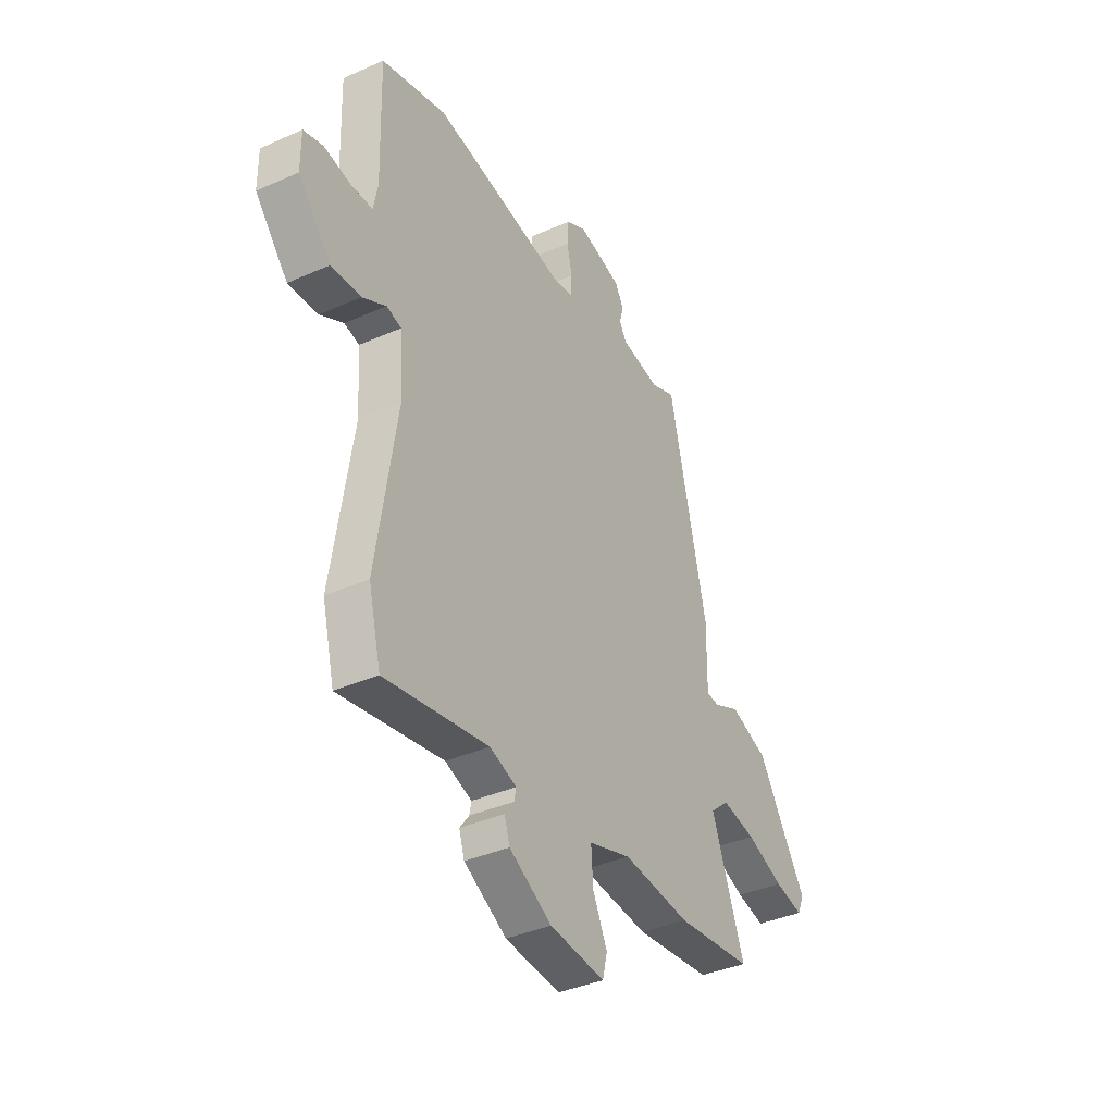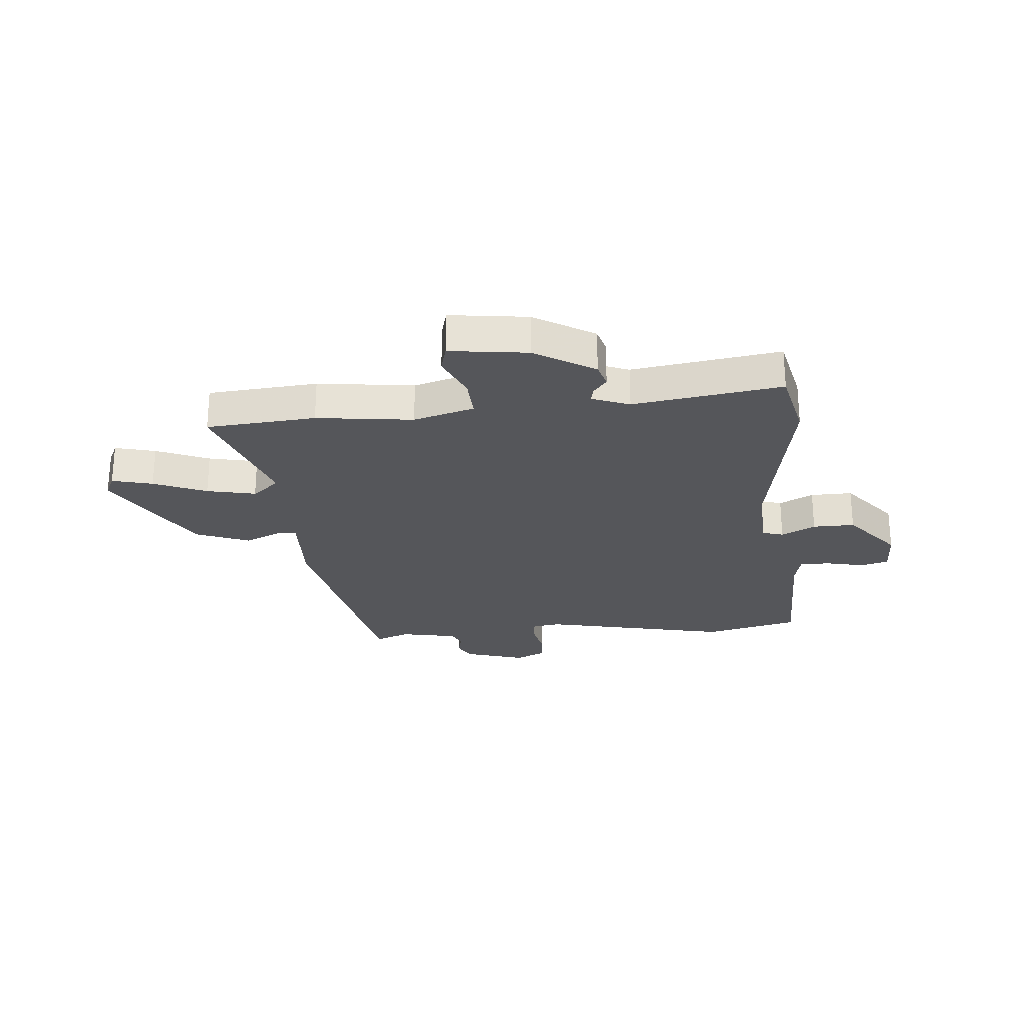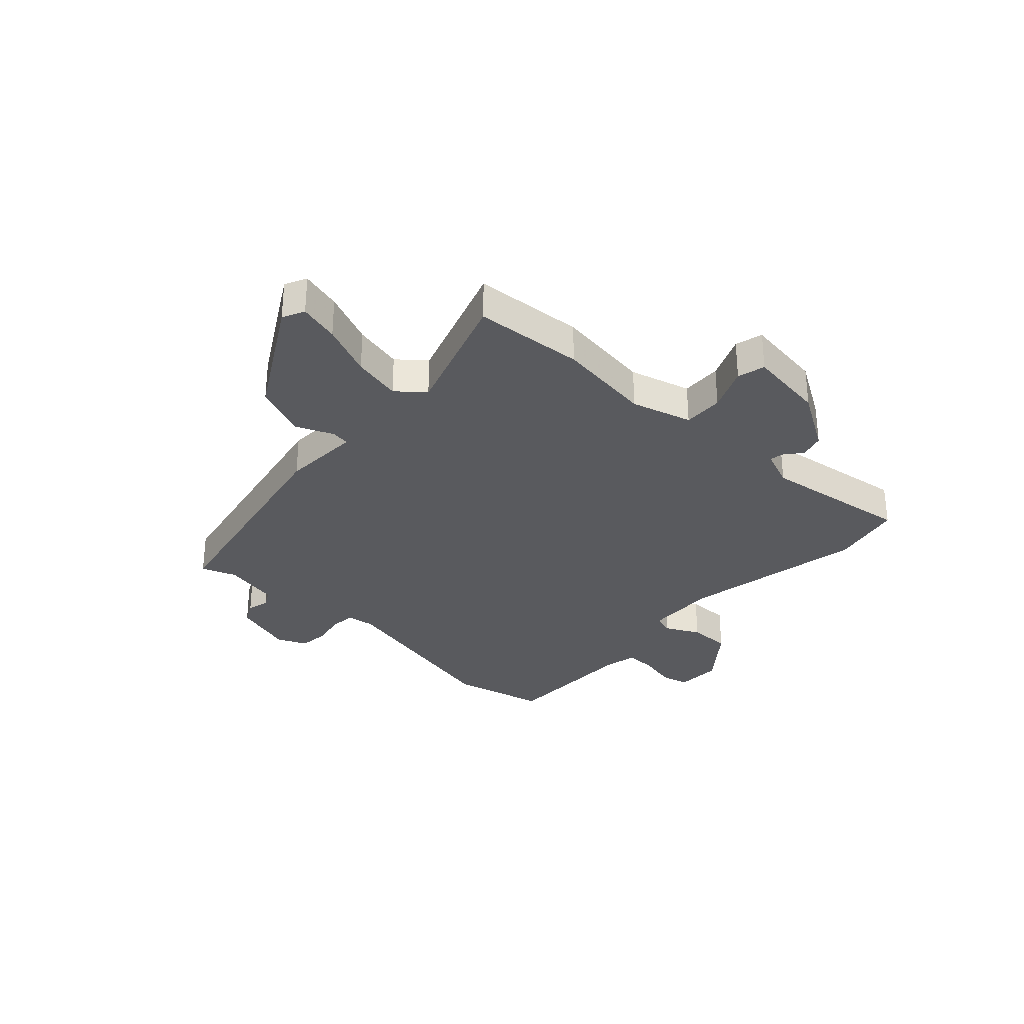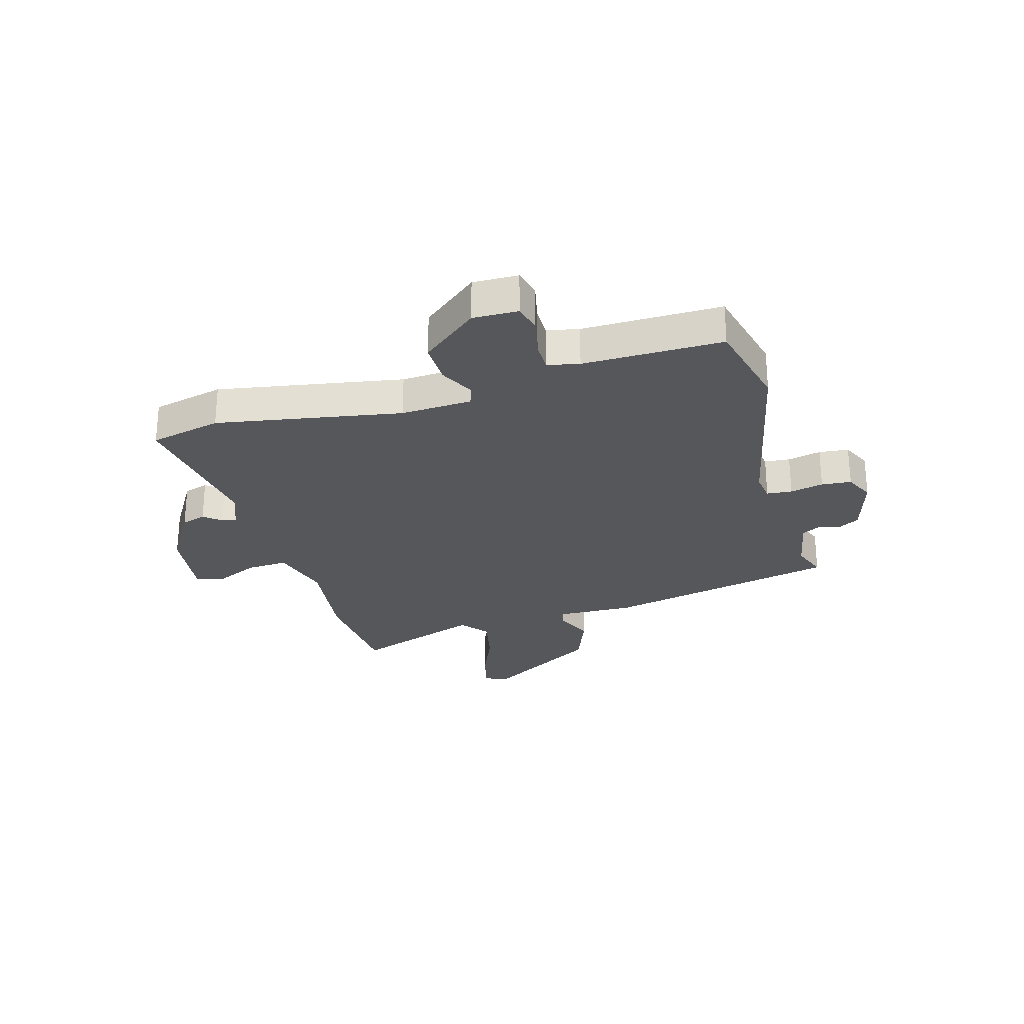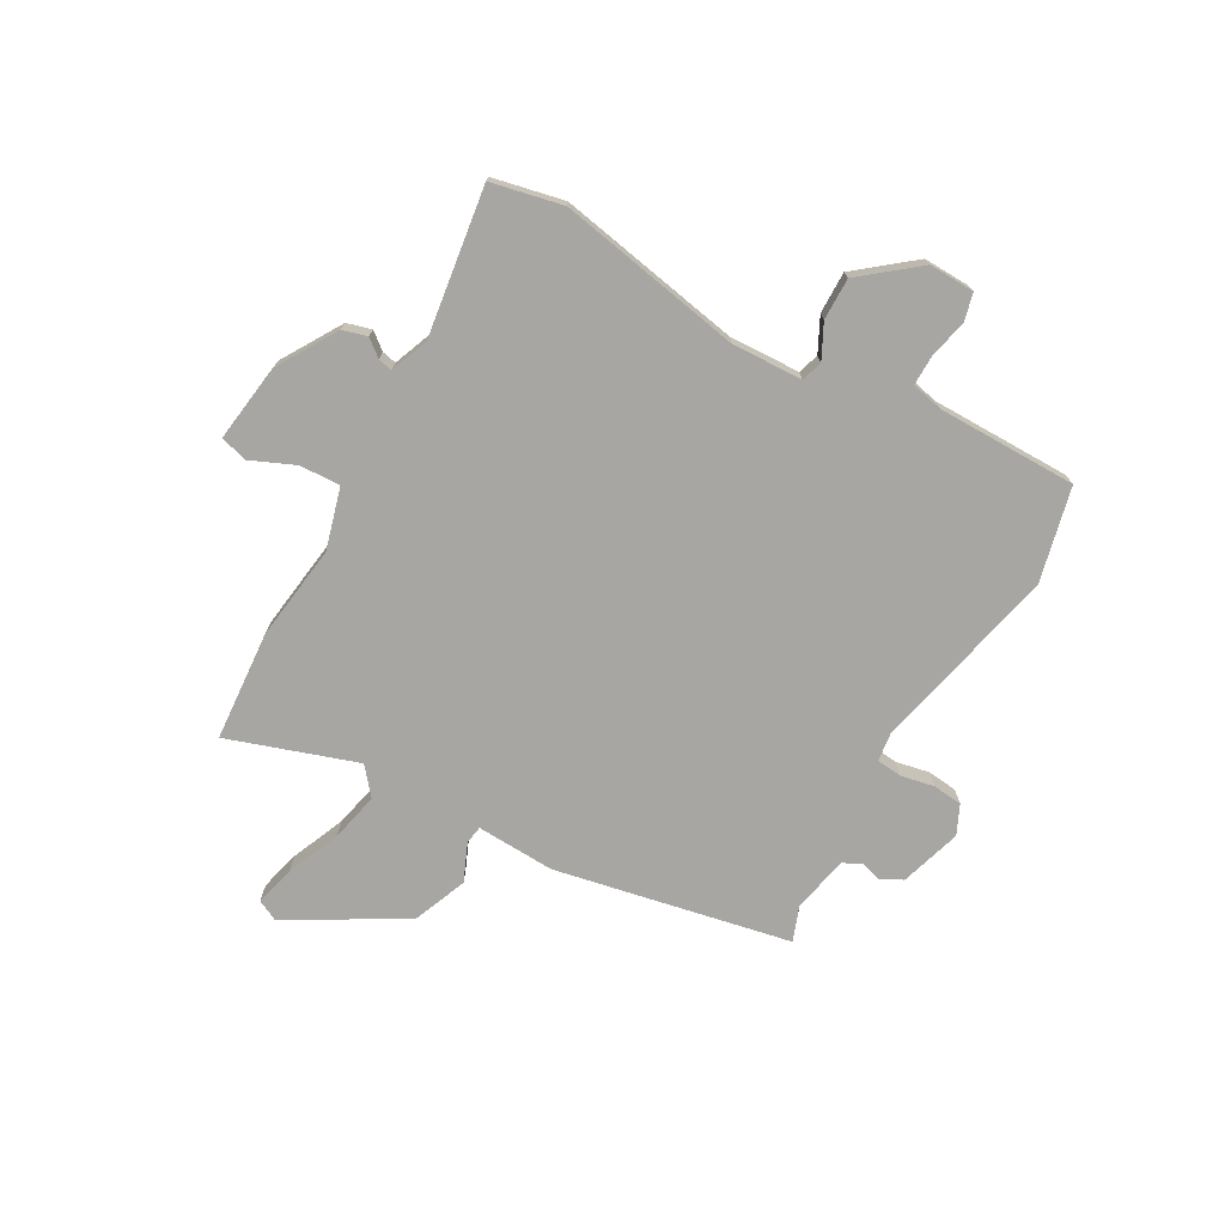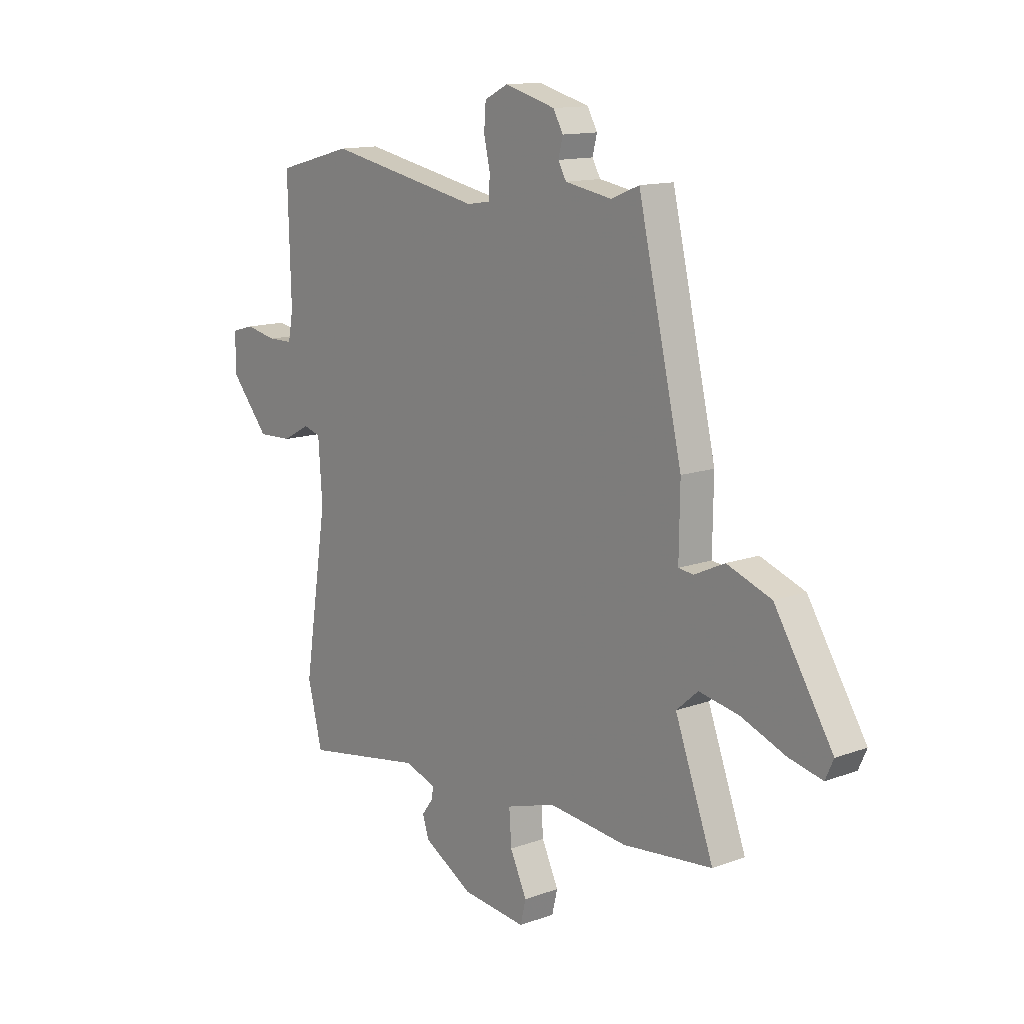
<metadata>
{"format":"obj","ext":"obj","renderer":"f3d","projection":"perspective","resolution":1024,"background":"white","views":[{"elev":-37.4,"azim":-60.3,"up":"+Z"},{"elev":-25.8,"azim":-176.2,"up":"+Y"},{"elev":-31.5,"azim":135.5,"up":"+Y"},{"elev":-27.1,"azim":-75.2,"up":"+Y"},{"elev":-74.0,"azim":-121.0,"up":"+Y"},{"elev":13.2,"azim":50.2,"up":"+Z"}]}
</metadata>
<code>
v -0.481 0.07 -0.575
v -0.513 0.07 -0.446
v -0.461 0.07 -0.11
v -0.47 0.07 0.018
v -0.508 0.07 0.029
v -0.569 0.07 -0.004
v -0.645 0.07 -0.007
v -0.73 0.07 0.093
v -0.73 0.07 0.175
v -0.68 0.07 0.189
v -0.61 0.07 0.175
v -0.555 0.07 0.176
v -0.544 0.07 0.234
v -0.551 0.07 0.486
v -0.382 0.07 0.531
v -0.039 0.07 0.464
v 0.012 0.07 0.472
v 0.015 0.07 0.518
v 0.001 0.07 0.578
v 0.005 0.07 0.632
v 0.057 0.07 0.658
v 0.169 0.07 0.627
v 0.191 0.07 0.588
v 0.181 0.07 0.549
v 0.199 0.07 0.517
v 0.302 0.07 0.499
v 0.364 0.07 0.524
v 0.462 0.07 0.102
v 0.46 0.07 -0.041
v 0.493 0.07 -0.045
v 0.56 0.07 -0.014
v 0.658 0.07 -0.05
v 0.786 0.07 -0.255
v 0.768 0.07 -0.295
v 0.694 0.07 -0.278
v 0.597 0.07 -0.24
v 0.508 0.07 -0.223
v 0.46 0.07 -0.265
v 0.545 0.07 -0.495
v 0.347 0.07 -0.516
v 0.172 0.07 -0.498
v 0.063 0.07 -0.532
v 0.068 0.07 -0.605
v 0.105 0.07 -0.684
v 0.093 0.07 -0.734
v -0.049 0.07 -0.719
v -0.159 0.07 -0.656
v -0.173 0.07 -0.612
v -0.149 0.07 -0.58
v -0.144 0.07 -0.554
v -0.213 0.07 -0.529
v -0.481 0 -0.575
v -0.513 0 -0.446
v -0.461 0 -0.11
v -0.47 0 0.018
v -0.508 0 0.029
v -0.569 0 -0.004
v -0.645 0 -0.007
v -0.73 0 0.093
v -0.73 0 0.175
v -0.68 0 0.189
v -0.61 0 0.175
v -0.555 0 0.176
v -0.544 0 0.234
v -0.551 0 0.486
v -0.382 0 0.531
v -0.039 0 0.464
v 0.012 0 0.472
v 0.015 0 0.518
v 0.001 0 0.578
v 0.005 0 0.632
v 0.057 0 0.658
v 0.169 0 0.627
v 0.191 0 0.588
v 0.181 0 0.549
v 0.199 0 0.517
v 0.302 0 0.499
v 0.364 0 0.524
v 0.462 0 0.102
v 0.46 0 -0.041
v 0.493 0 -0.045
v 0.56 0 -0.014
v 0.658 0 -0.05
v 0.786 0 -0.255
v 0.768 0 -0.295
v 0.694 0 -0.278
v 0.597 0 -0.24
v 0.508 0 -0.223
v 0.46 0 -0.265
v 0.545 0 -0.495
v 0.347 0 -0.516
v 0.172 0 -0.498
v 0.063 0 -0.532
v 0.068 0 -0.605
v 0.105 0 -0.684
v 0.093 0 -0.734
v -0.049 0 -0.719
v -0.159 0 -0.656
v -0.173 0 -0.612
v -0.149 0 -0.58
v -0.144 0 -0.554
v -0.213 0 -0.529
f 46 47 48 49
f 46 49 50
f 43 44 45 46
f 42 43 46 50
f 41 42 50 51
f 38 39 40 41
f 37 38 41 51
f 33 34 35 36
f 33 36 37
f 30 31 32 33
f 29 30 33 37
f 26 27 28 29
f 25 26 29 37
f 24 25 37 51
f 18 19 20 21
f 17 18 21 22
f 13 14 15 16
f 12 13 16 17
f 8 9 10 11
f 8 11 12
f 5 6 7 8
f 5 8 12
f 4 5 12 17
f 51 1 2 3
f 51 3 4 17
f 23 24 51
f 17 22 23 51
f 100 99 98 97
f 101 100 97
f 97 96 95 94
f 101 97 94 93
f 102 101 93 92
f 92 91 90 89
f 102 92 89 88
f 87 86 85 84
f 88 87 84
f 84 83 82 81
f 88 84 81 80
f 80 79 78 77
f 88 80 77 76
f 102 88 76 75
f 72 71 70 69
f 73 72 69 68
f 67 66 65 64
f 68 67 64 63
f 62 61 60 59
f 63 62 59
f 59 58 57 56
f 63 59 56
f 68 63 56 55
f 54 53 52 102
f 68 55 54 102
f 102 75 74
f 102 74 73 68
f 1 52 53 2
f 2 53 54 3
f 3 54 55 4
f 4 55 56 5
f 5 56 57 6
f 6 57 58 7
f 7 58 59 8
f 8 59 60 9
f 9 60 61 10
f 10 61 62 11
f 11 62 63 12
f 12 63 64 13
f 13 64 65 14
f 14 65 66 15
f 15 66 67 16
f 16 67 68 17
f 17 68 69 18
f 18 69 70 19
f 19 70 71 20
f 20 71 72 21
f 21 72 73 22
f 22 73 74 23
f 23 74 75 24
f 24 75 76 25
f 25 76 77 26
f 26 77 78 27
f 27 78 79 28
f 28 79 80 29
f 29 80 81 30
f 30 81 82 31
f 31 82 83 32
f 32 83 84 33
f 33 84 85 34
f 34 85 86 35
f 35 86 87 36
f 36 87 88 37
f 37 88 89 38
f 38 89 90 39
f 39 90 91 40
f 40 91 92 41
f 41 92 93 42
f 42 93 94 43
f 43 94 95 44
f 44 95 96 45
f 45 96 97 46
f 46 97 98 47
f 47 98 99 48
f 48 99 100 49
f 49 100 101 50
f 50 101 102 51
f 51 102 52 1

</code>
